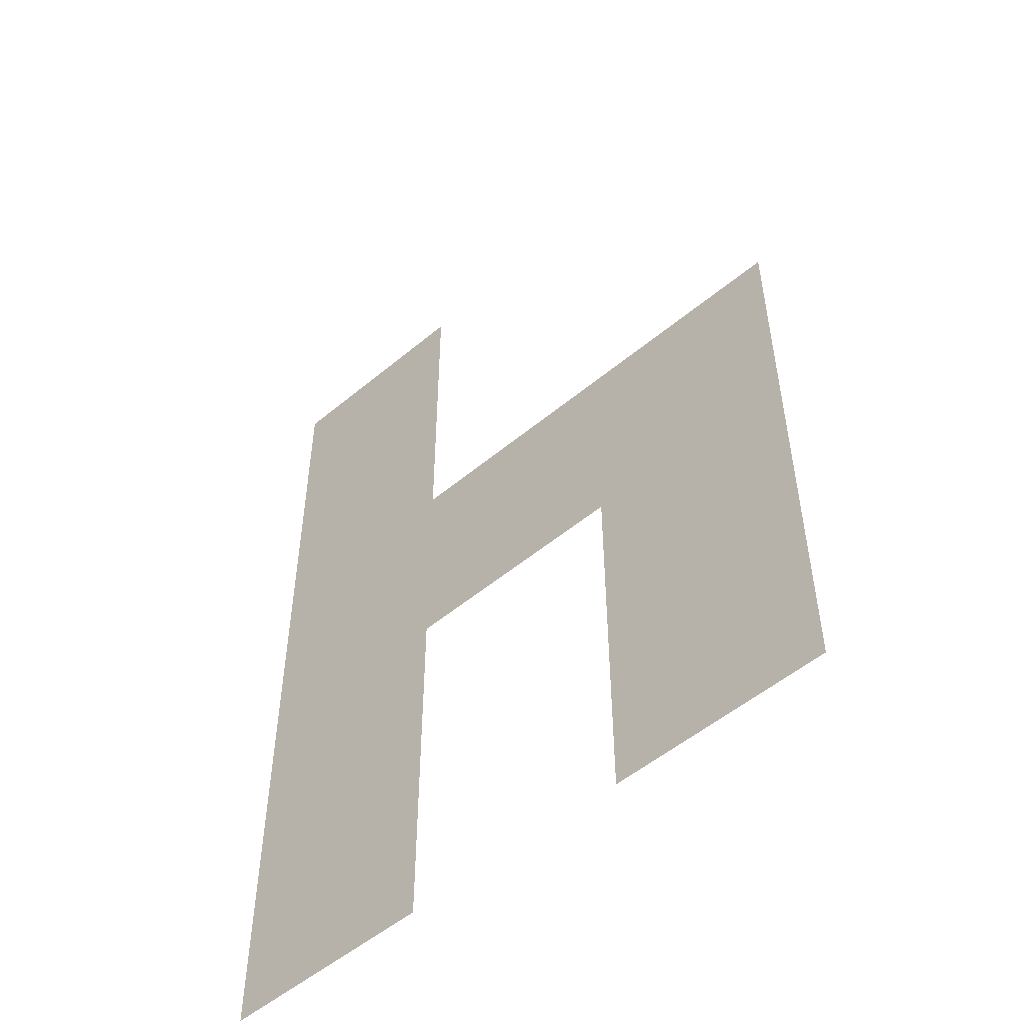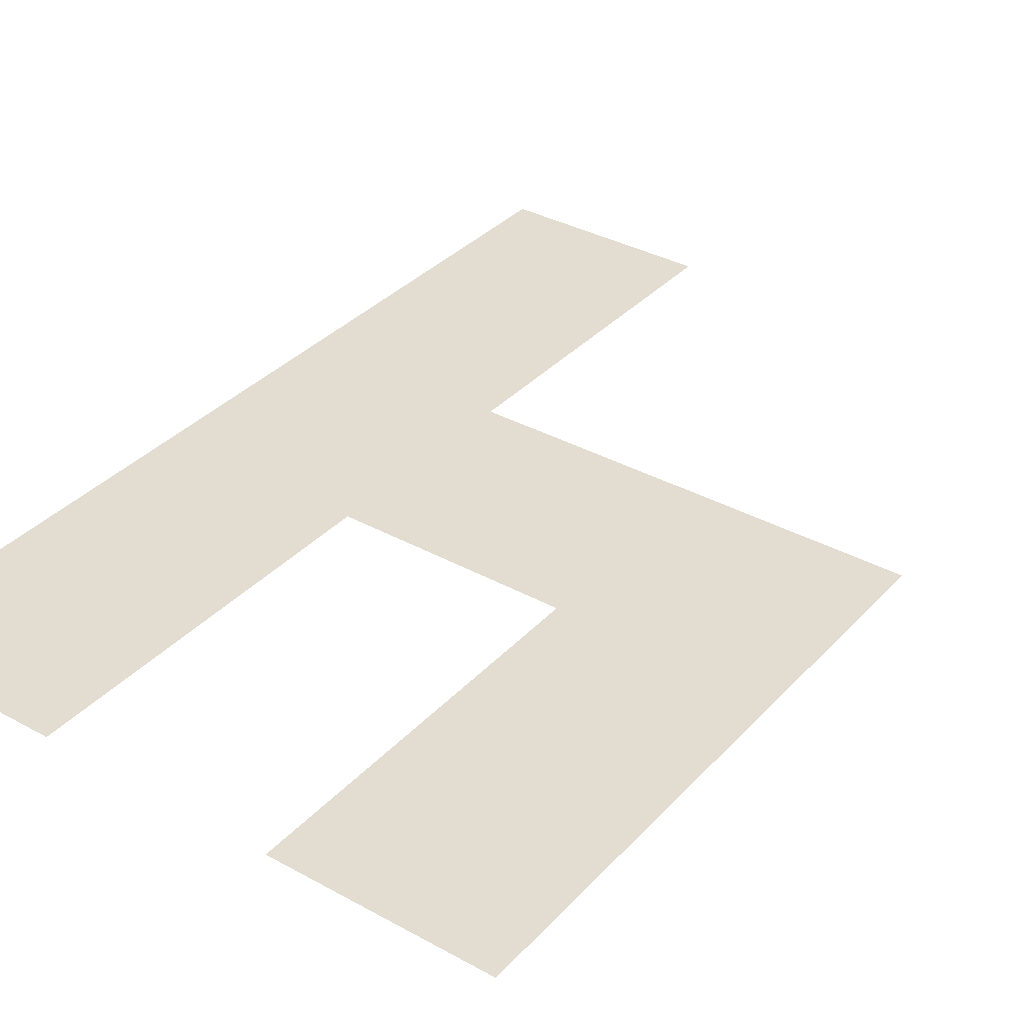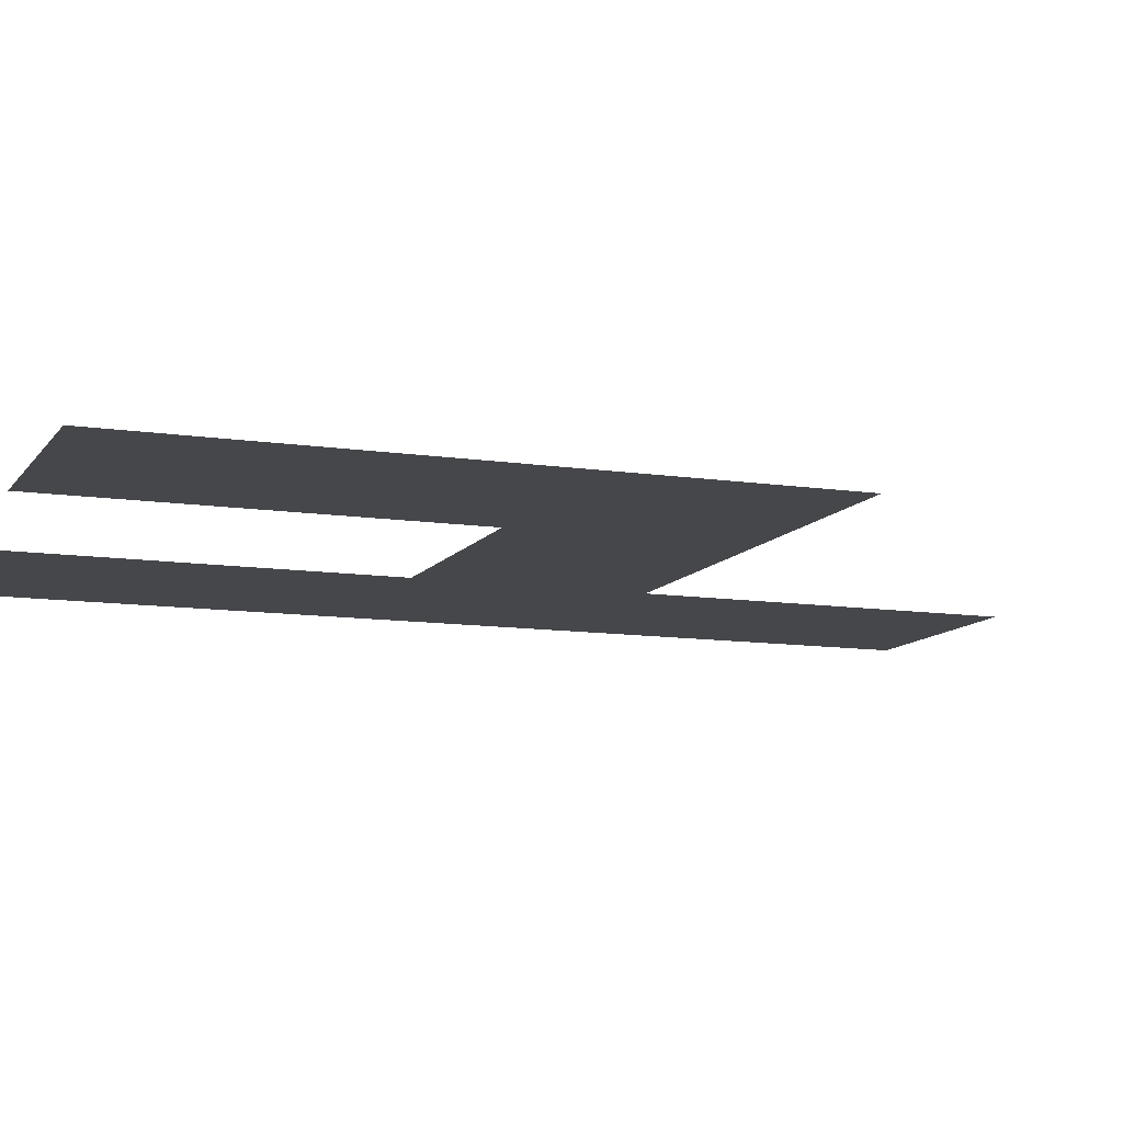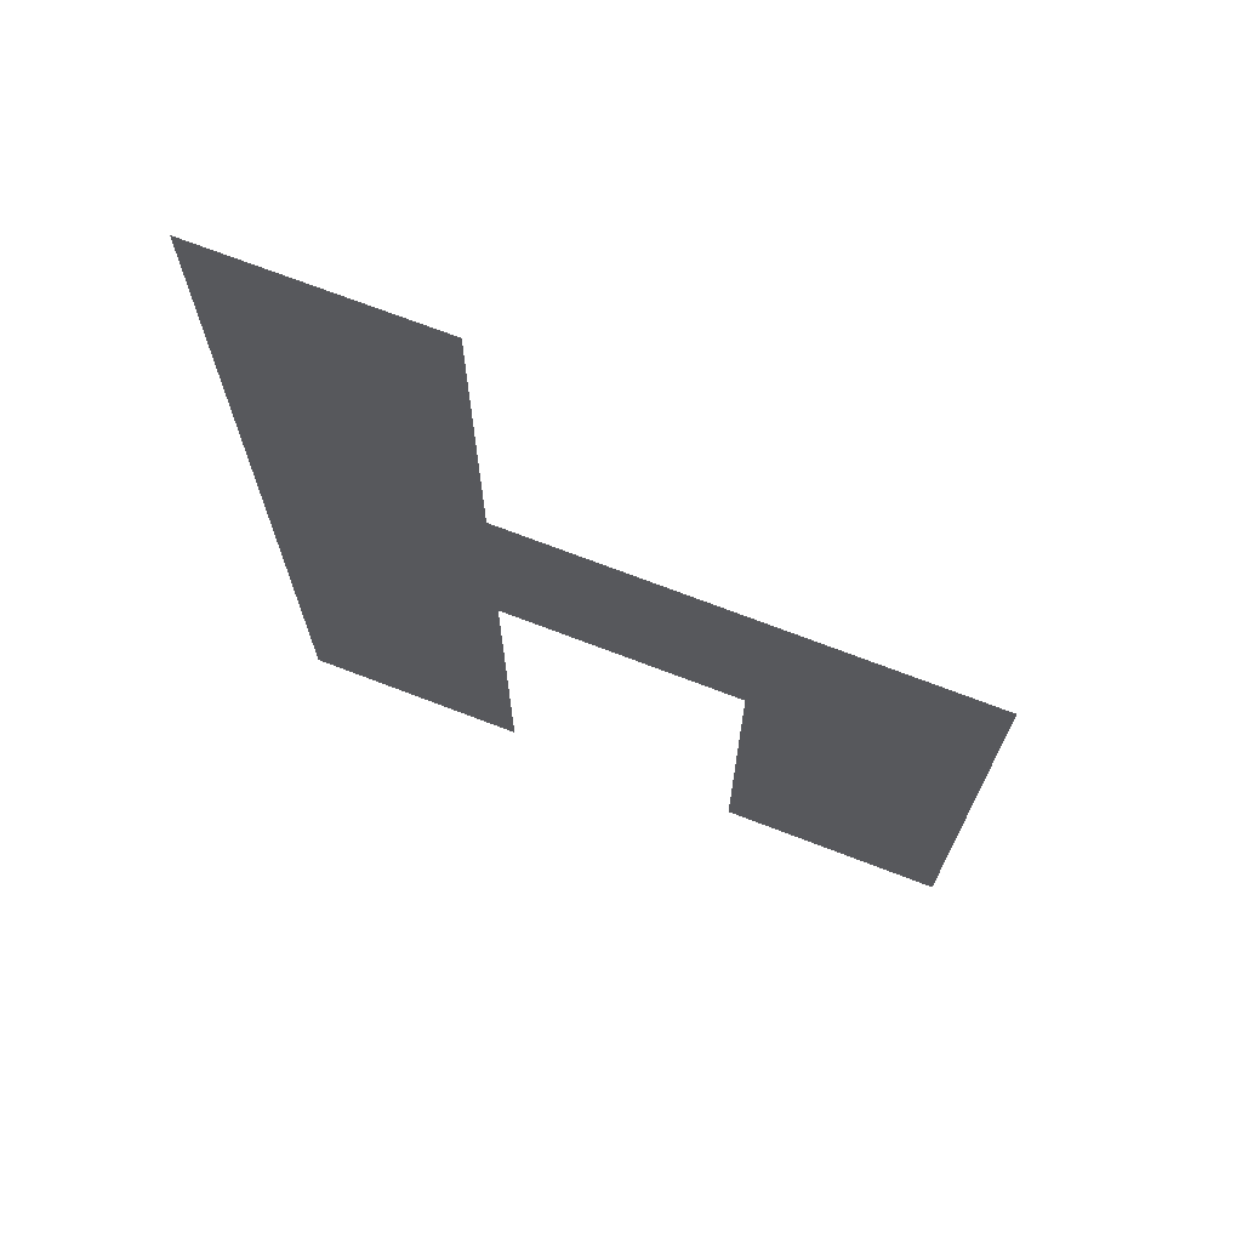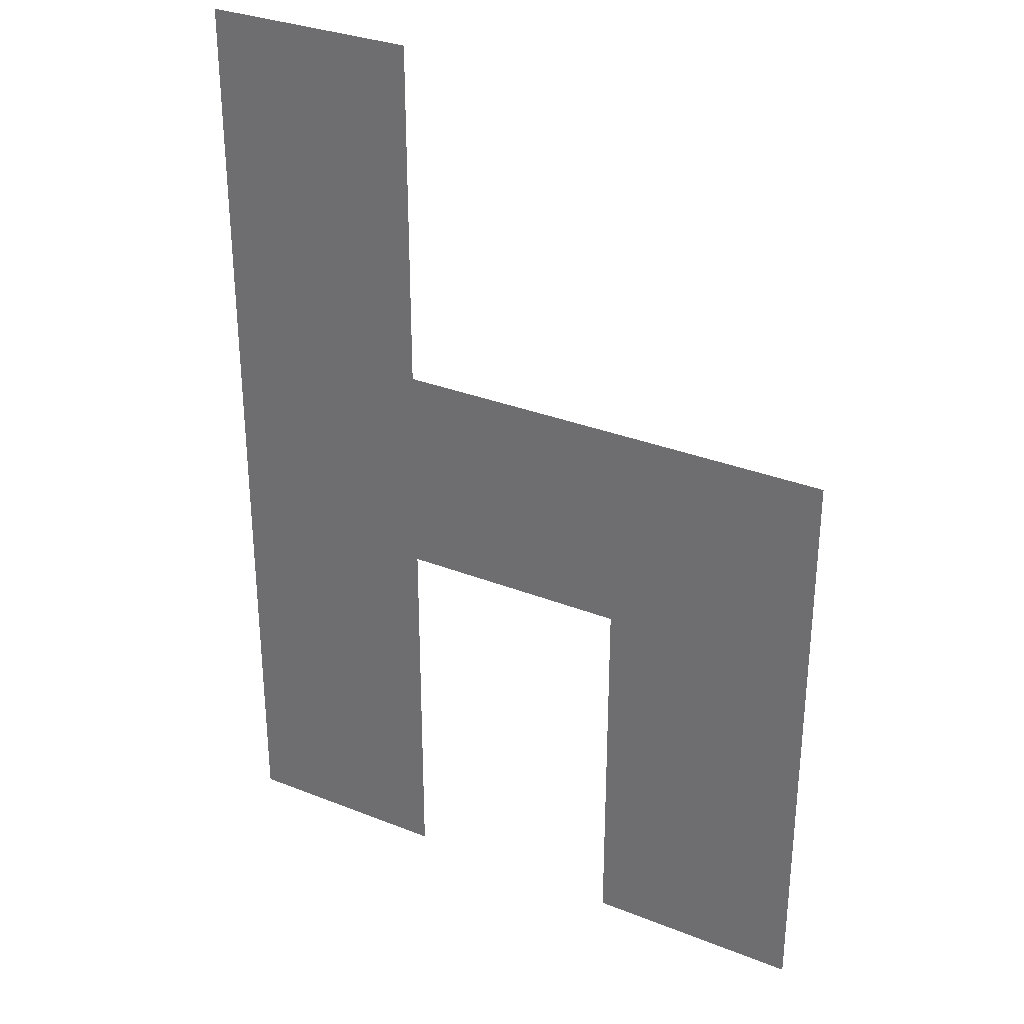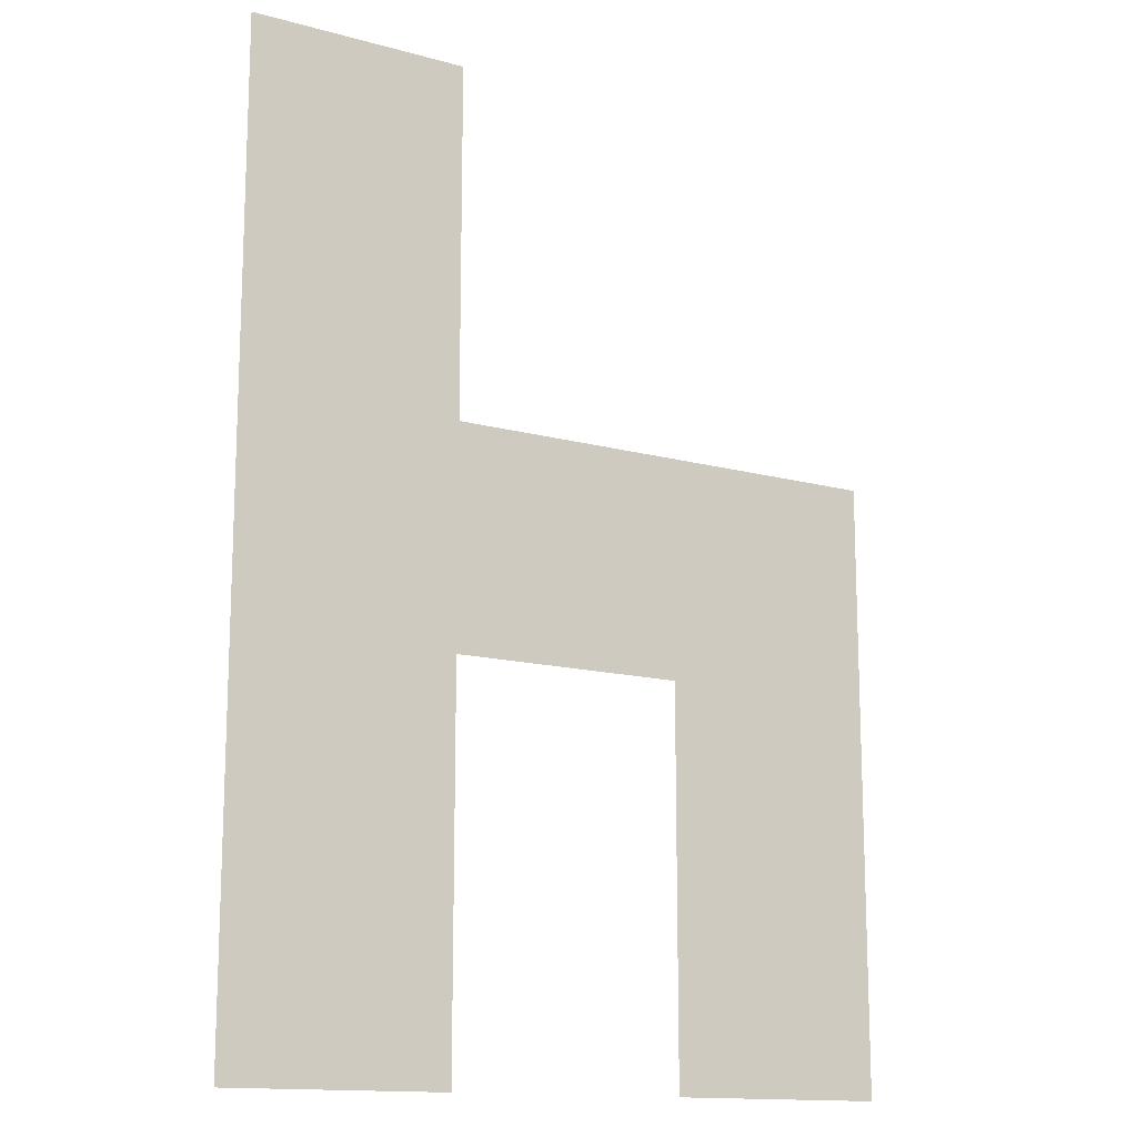
<metadata>
{"format":"obj","ext":"obj","renderer":"f3d","projection":"perspective","resolution":1024,"background":"white","views":[{"elev":-52.7,"azim":-138.1,"up":"+Z"},{"elev":35.1,"azim":-143.8,"up":"+Y"},{"elev":-10.7,"azim":-110.8,"up":"+Y"},{"elev":71.2,"azim":-159.0,"up":"+Z"},{"elev":31.3,"azim":-150.5,"up":"+Z"},{"elev":-14.2,"azim":149.1,"up":"+Z"}]}
</metadata>
<code>
o 4_4.002
v 0.6622 -0 0
v 0.9822 -0 0
v 0.6622 0 -0.5178
v -4e-06 0 -1.4
v 0.32 0 -0.8378
v 0.32 0 -1.4
v 0.9822 0 -1.4
v 0.6622 0 -1.4
v 0.6622 0 -0.8378
v -4e-06 0 -0.5178
f 4 5 6
f 7 8 9
f 3 5 10
f 3 7 9
f 4 10 5
f 3 9 5
f 2 3 1
f 2 7 3

</code>
